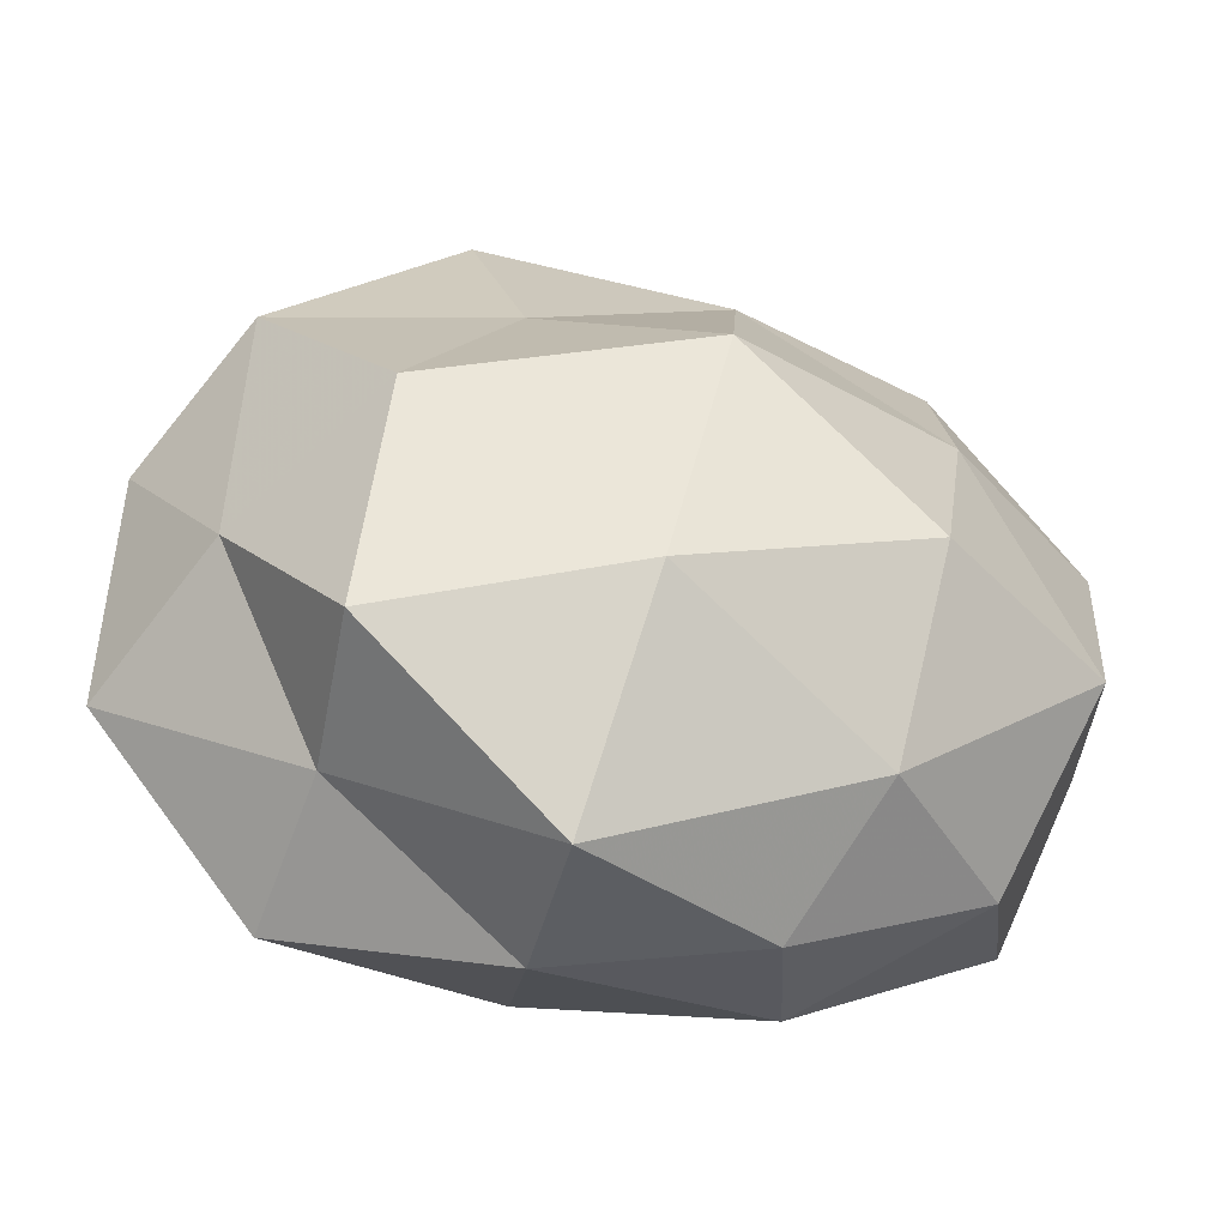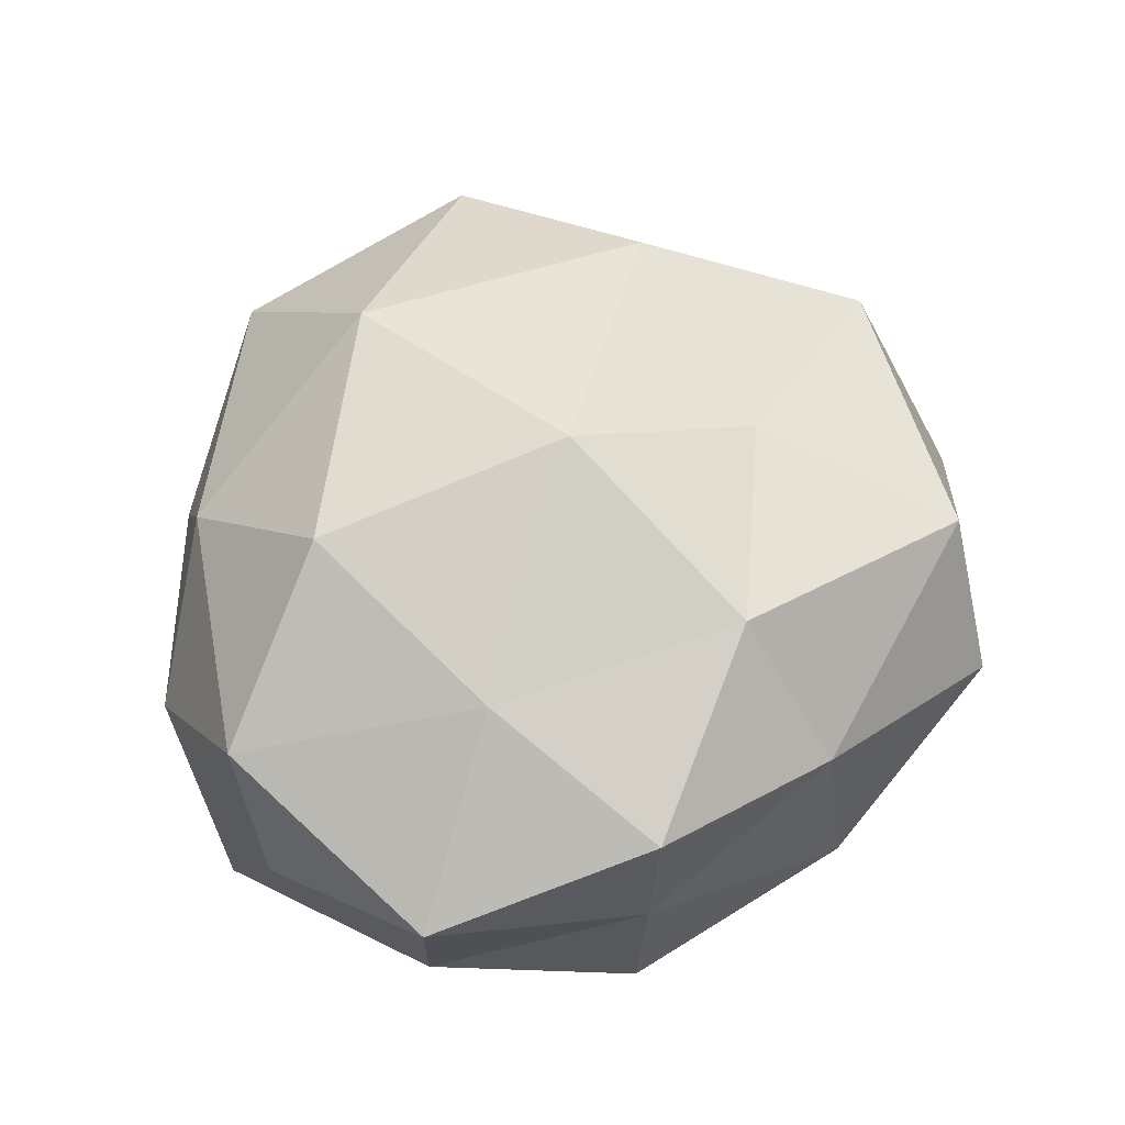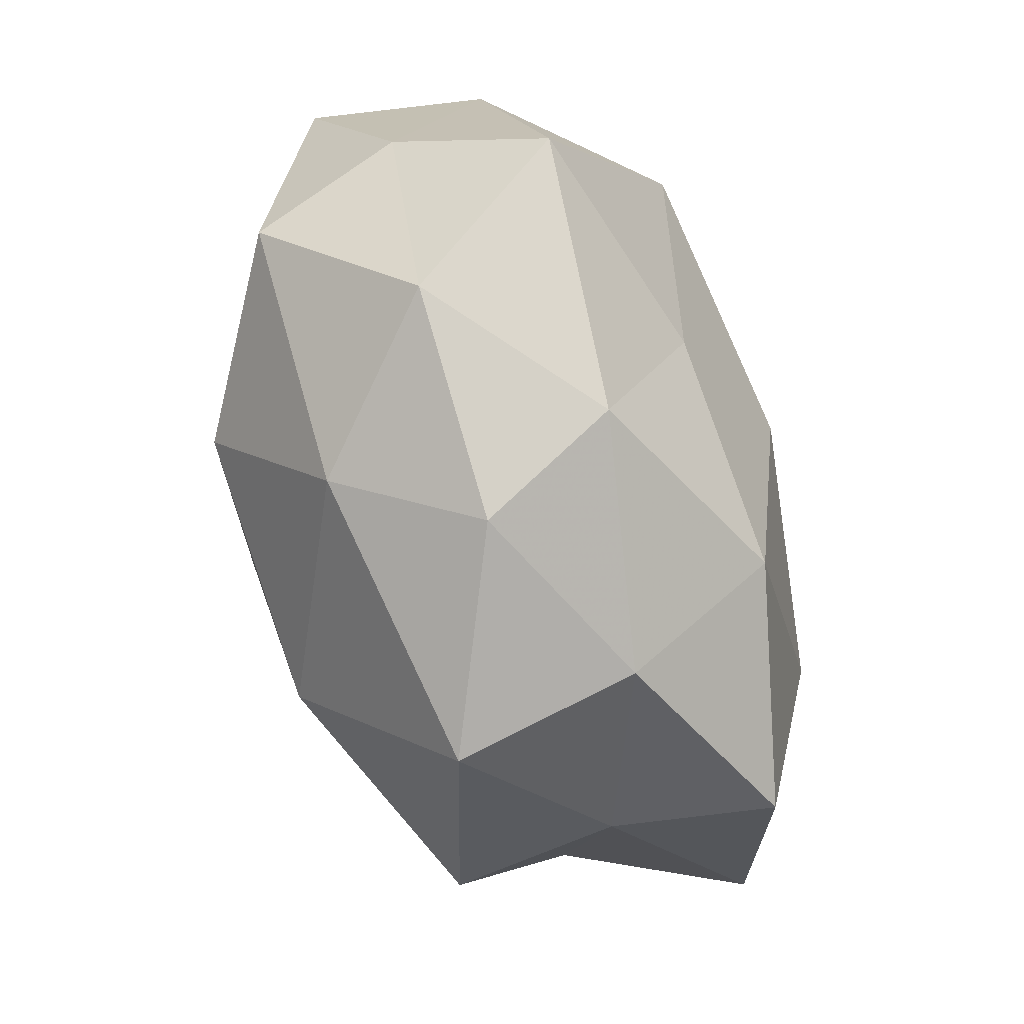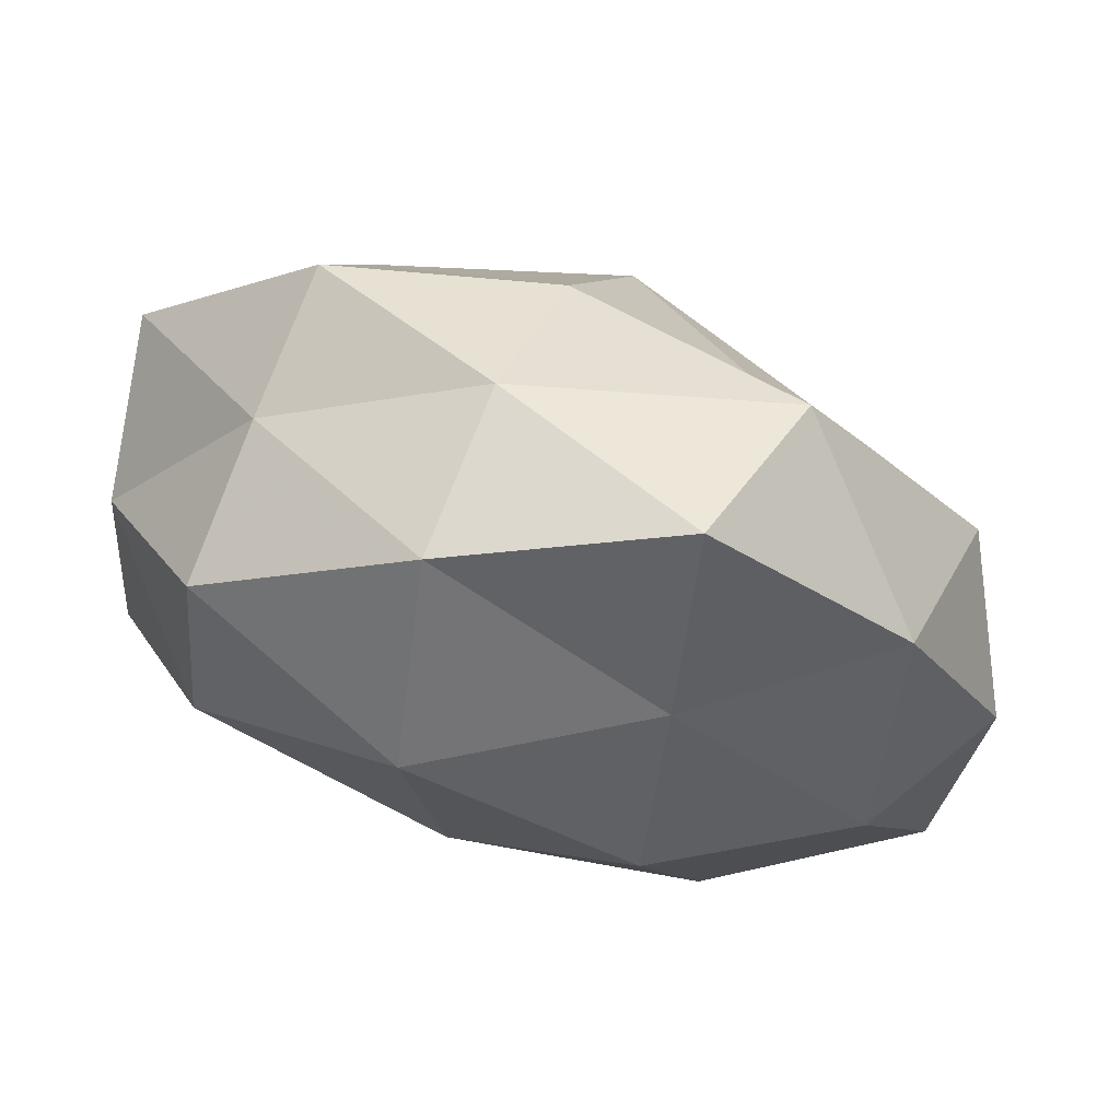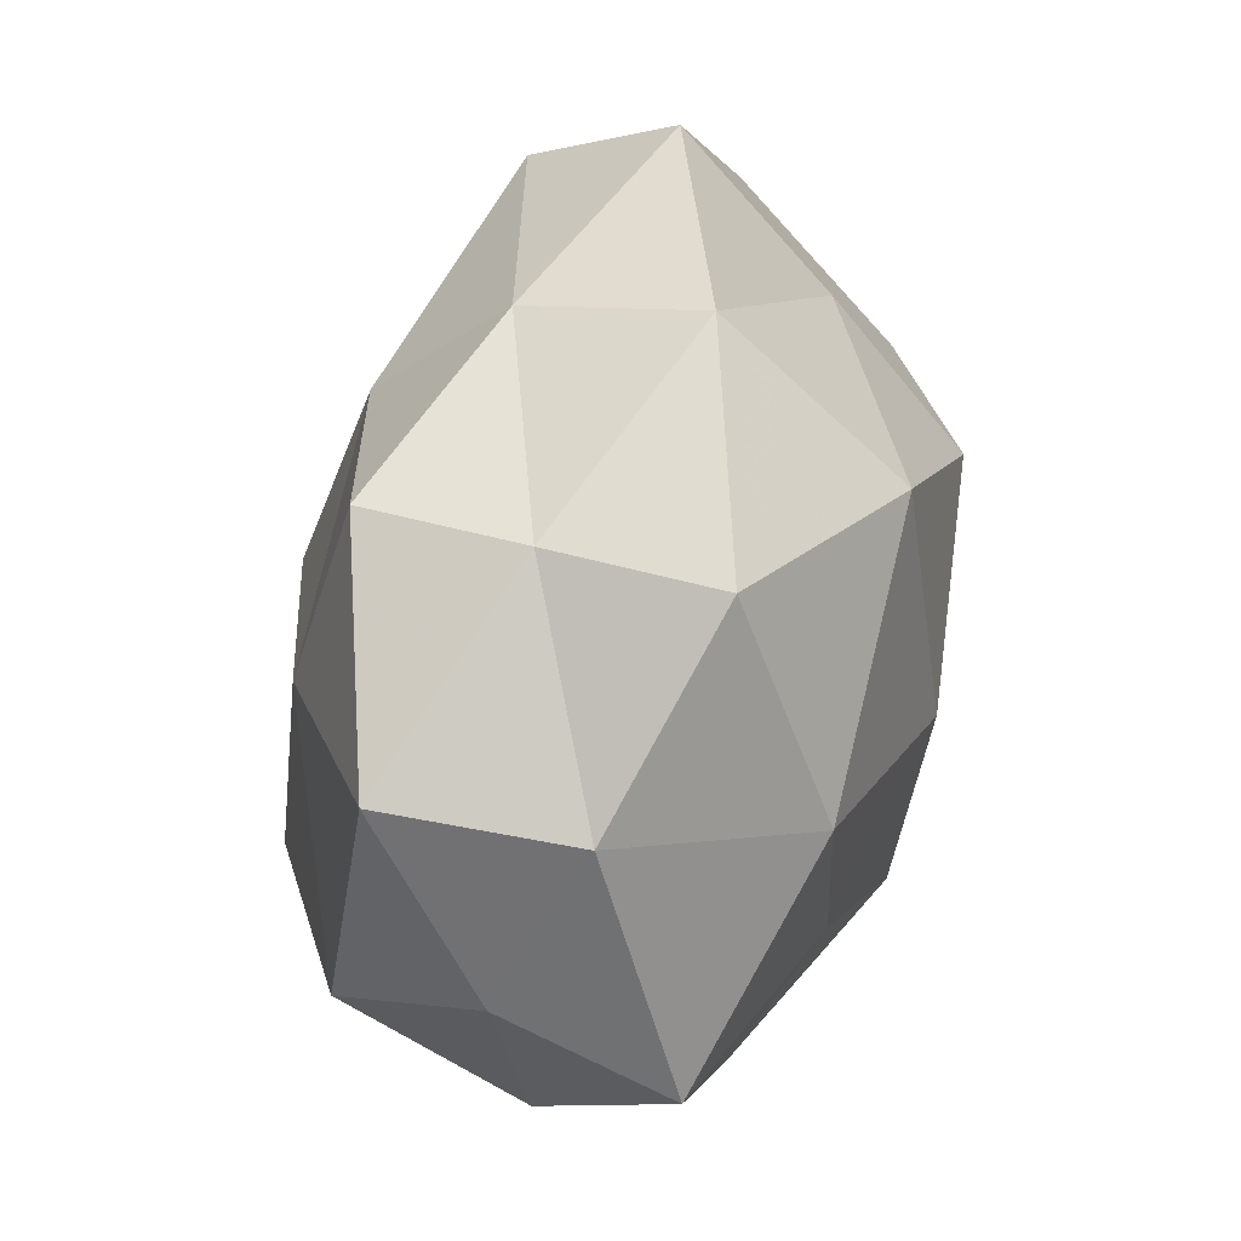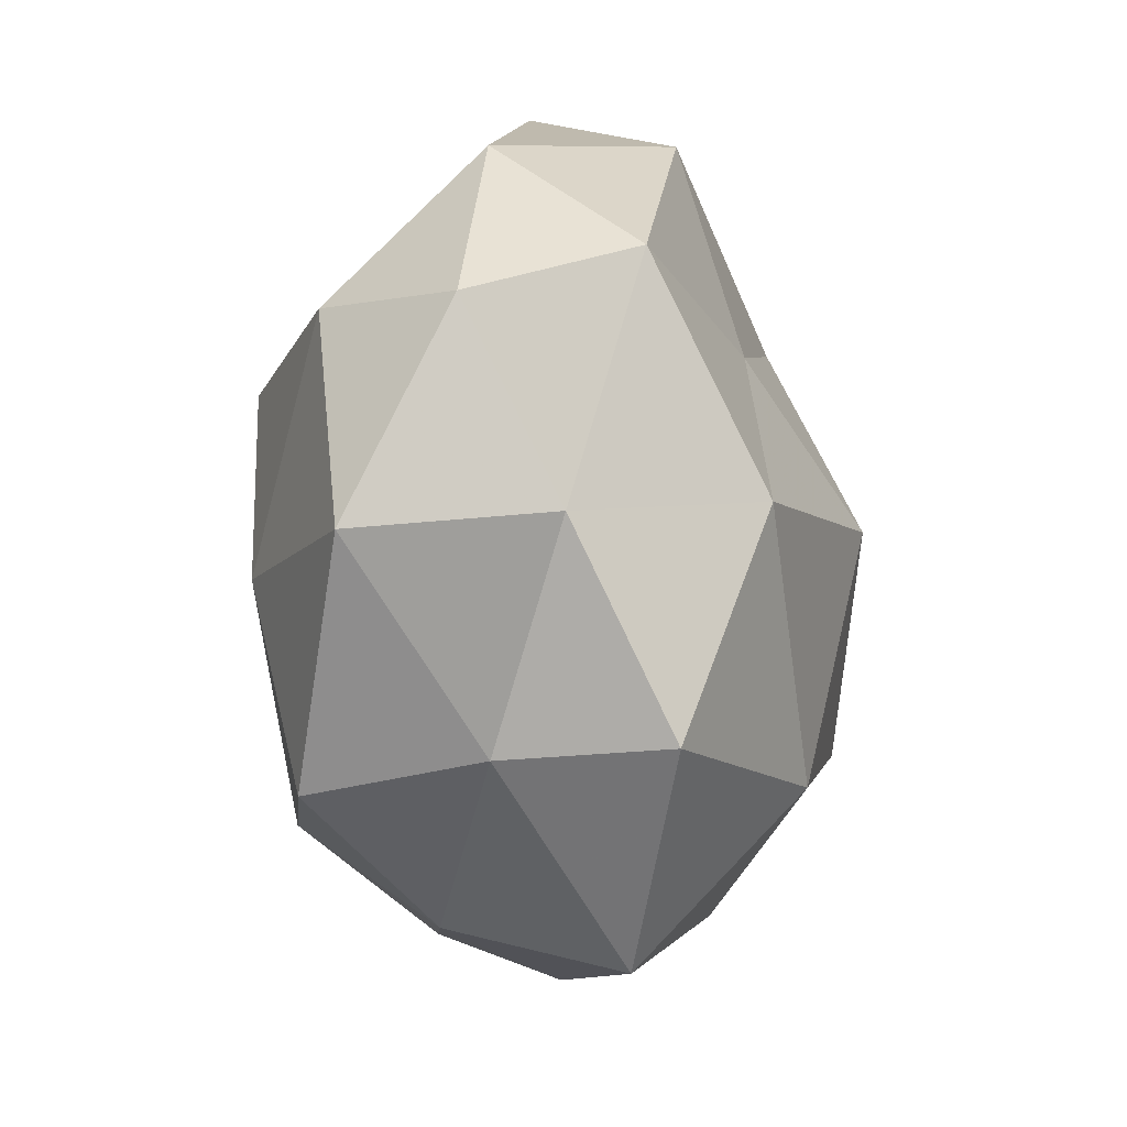
<metadata>
{"format":"obj","ext":"obj","renderer":"f3d","projection":"perspective","resolution":1024,"background":"white","views":[{"elev":-55.2,"azim":-15.8,"up":"+Y"},{"elev":59.8,"azim":122.1,"up":"+Z"},{"elev":-67.2,"azim":108.5,"up":"+Y"},{"elev":79.7,"azim":-160.8,"up":"+Y"},{"elev":36.8,"azim":106.7,"up":"+Y"},{"elev":-23.2,"azim":-80.8,"up":"+Y"}]}
</metadata>
<code>
v 0.001598 0.003508 0.03788
v 0.03362 0.03485 -0.0002025
v -0.02371 0.04393 0.01903
v 0.05291 -0.007365 -0.0009351
v 0.03413 0.03392 -0.02006
v 0.04156 -0.0317 -0.001304
v -0.03013 -0.01139 -0.02866
v -0.006702 -0.04558 -0.01148
v 0.0206 -0.01792 -0.02759
v -0.03223 -0.007031 0.02978
v -0.007835 -0.05208 0.01046
v 0.04898 -0.01393 0.01726
v -0.02031 0.03427 -0.01609
v 0.05381 0.0164 0.01068
v 0.02259 -0.03807 -0.01784
v -0.04547 0.01367 -0.01812
v -0.0553 -0.01737 -0.01284
v 0.0005899 -0.002914 -0.03424
v -0.02248 0.01545 -0.0312
v 0.009307 0.04844 -0.01103
v 0.02603 -0.01624 0.03167
v -0.04599 -0.01278 0.00929
v 0.04977 -0.01767 -0.0199
v -0.004151 -0.0303 0.03047
v -0.01755 0.05342 0.0002214
v 0.01712 -0.04598 -0.001478
v -0.04268 0.03439 -2.832e-05
v 0.03149 0.01125 0.0266
v 0.008716 0.04512 0.009959
v 0.02412 -0.03683 0.01593
v -0.03322 -0.03501 0.01939
v 0.0328 0.03536 0.01853
v -0.05654 0.008335 -0.000419
v -0.03144 -0.03463 -0.001178
v -0.0183 0.0179 0.02595
v -0.0469 0.01754 0.01822
v -0.03328 -0.03811 -0.02149
v 0.006087 0.02939 -0.03077
v 0.006236 0.03067 0.02667
v 0.04995 0.01343 -0.01106
v 0.03337 0.006968 -0.03026
v -0.004337 -0.03181 -0.02921
f 6 4 12
f 12 4 14
f 16 7 17
f 16 19 7
f 13 19 16
f 18 7 19
f 20 2 5
f 6 23 4
f 15 23 6
f 15 9 23
f 24 1 10
f 24 21 1
f 25 20 13
f 26 11 8
f 26 15 6
f 26 8 15
f 13 16 27
f 25 27 3
f 25 13 27
f 12 14 28
f 28 1 21
f 21 12 28
f 29 2 20
f 25 3 29
f 25 29 20
f 6 12 30
f 30 12 21
f 30 24 11
f 30 21 24
f 26 6 30
f 26 30 11
f 10 22 31
f 31 24 10
f 11 24 31
f 2 32 14
f 28 14 32
f 29 32 2
f 33 16 17
f 17 22 33
f 27 16 33
f 11 34 8
f 34 22 17
f 11 31 34
f 34 31 22
f 10 1 35
f 36 22 10
f 27 36 3
f 36 33 22
f 27 33 36
f 3 36 35
f 35 36 10
f 17 7 37
f 8 34 37
f 37 34 17
f 13 38 19
f 19 38 18
f 20 5 38
f 20 38 13
f 39 1 28
f 3 39 29
f 32 39 28
f 29 39 32
f 39 35 1
f 3 35 39
f 5 2 40
f 2 14 40
f 40 14 4
f 4 23 40
f 18 41 9
f 23 9 41
f 38 5 41
f 38 41 18
f 40 41 5
f 23 41 40
f 8 42 15
f 15 42 9
f 42 7 18
f 9 42 18
f 42 37 7
f 8 37 42

</code>
